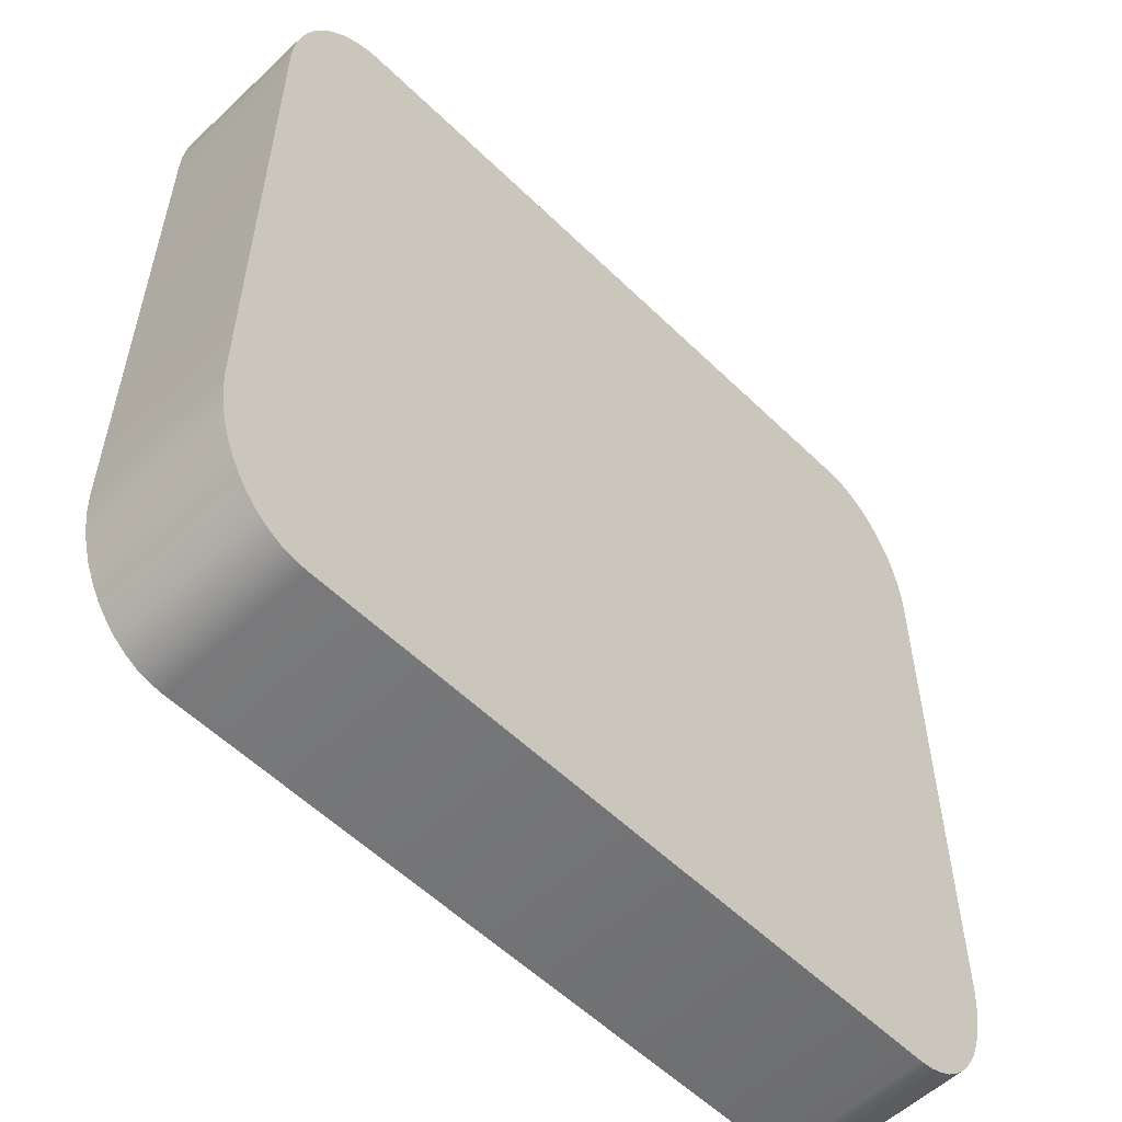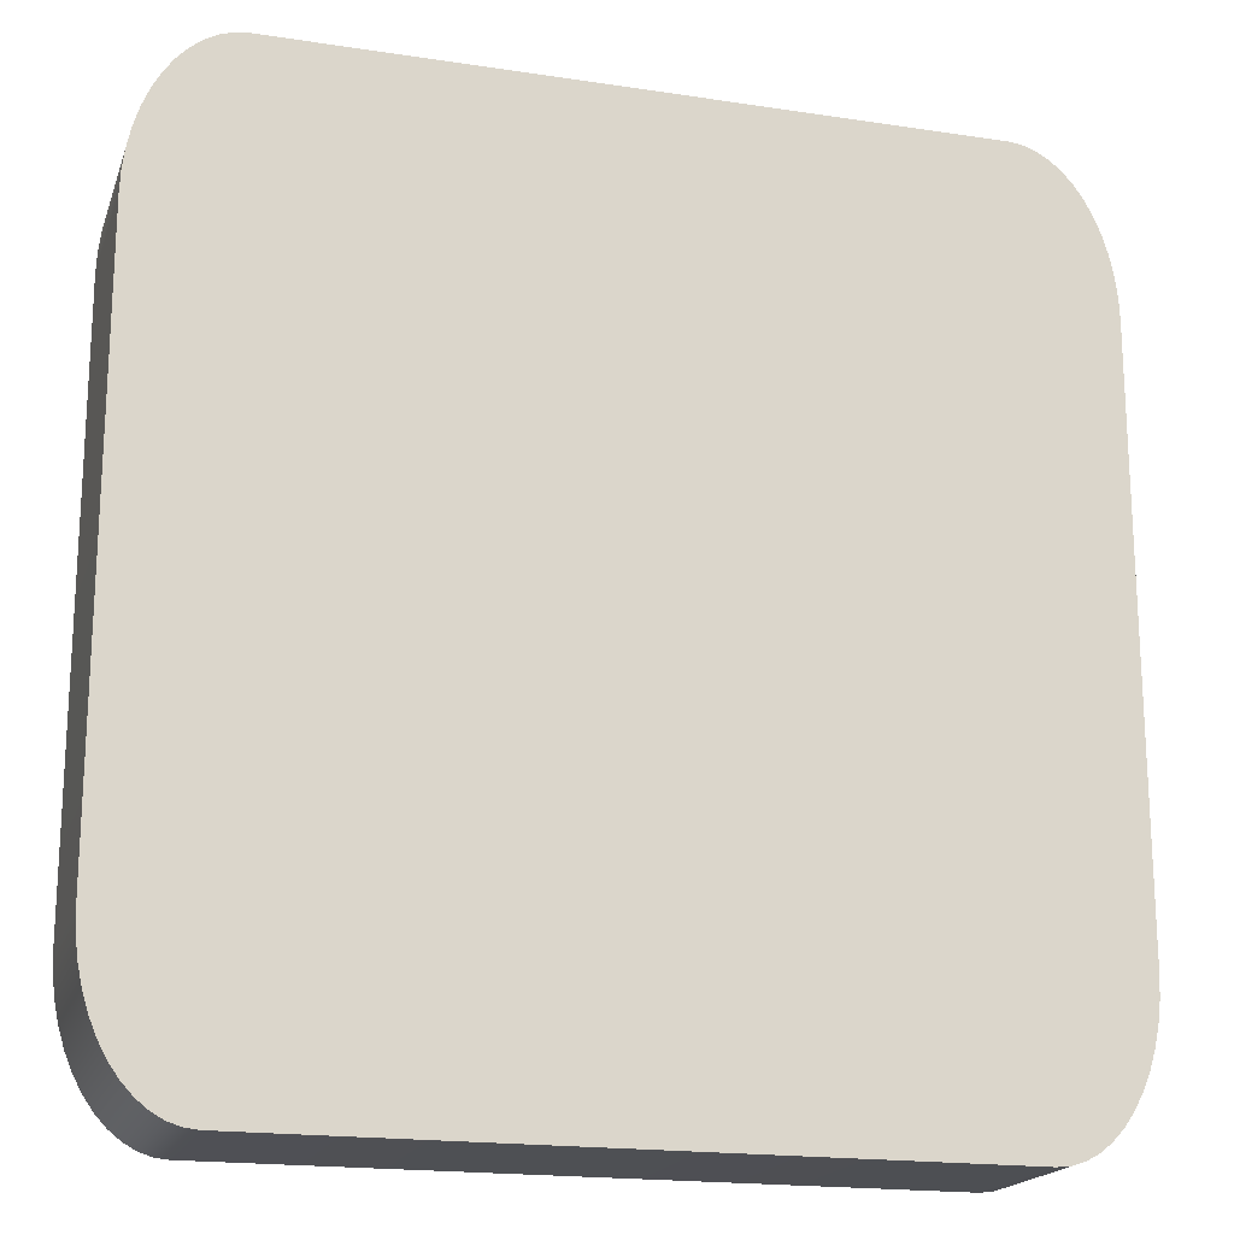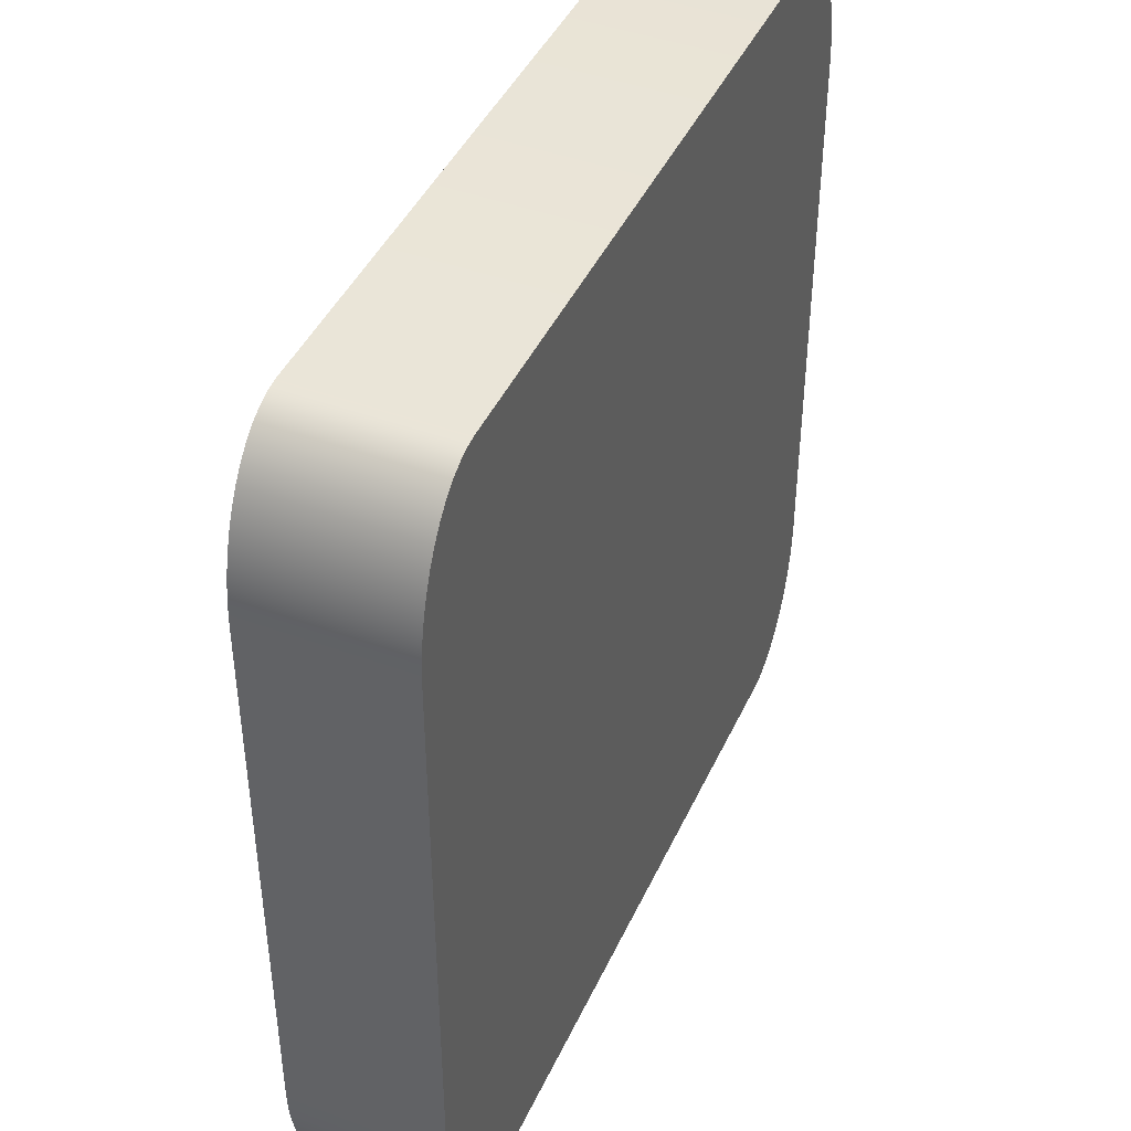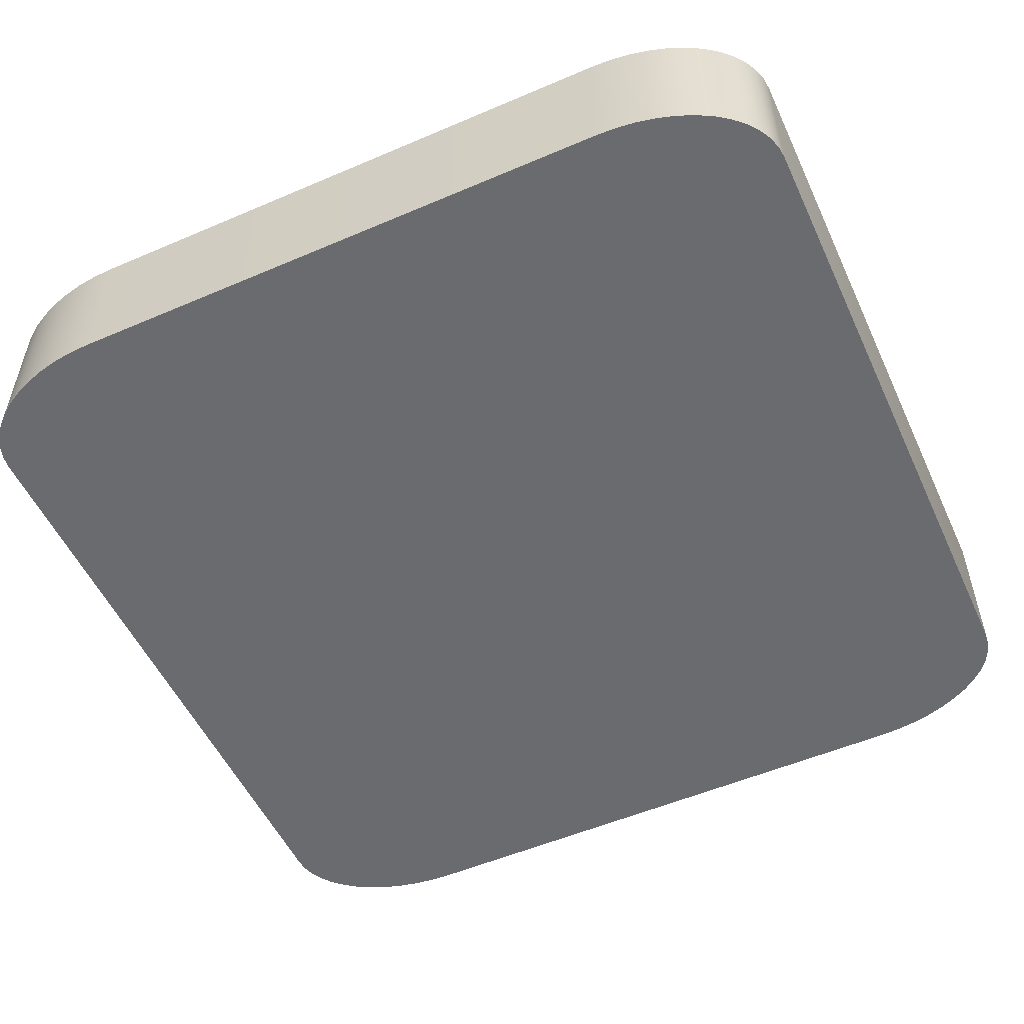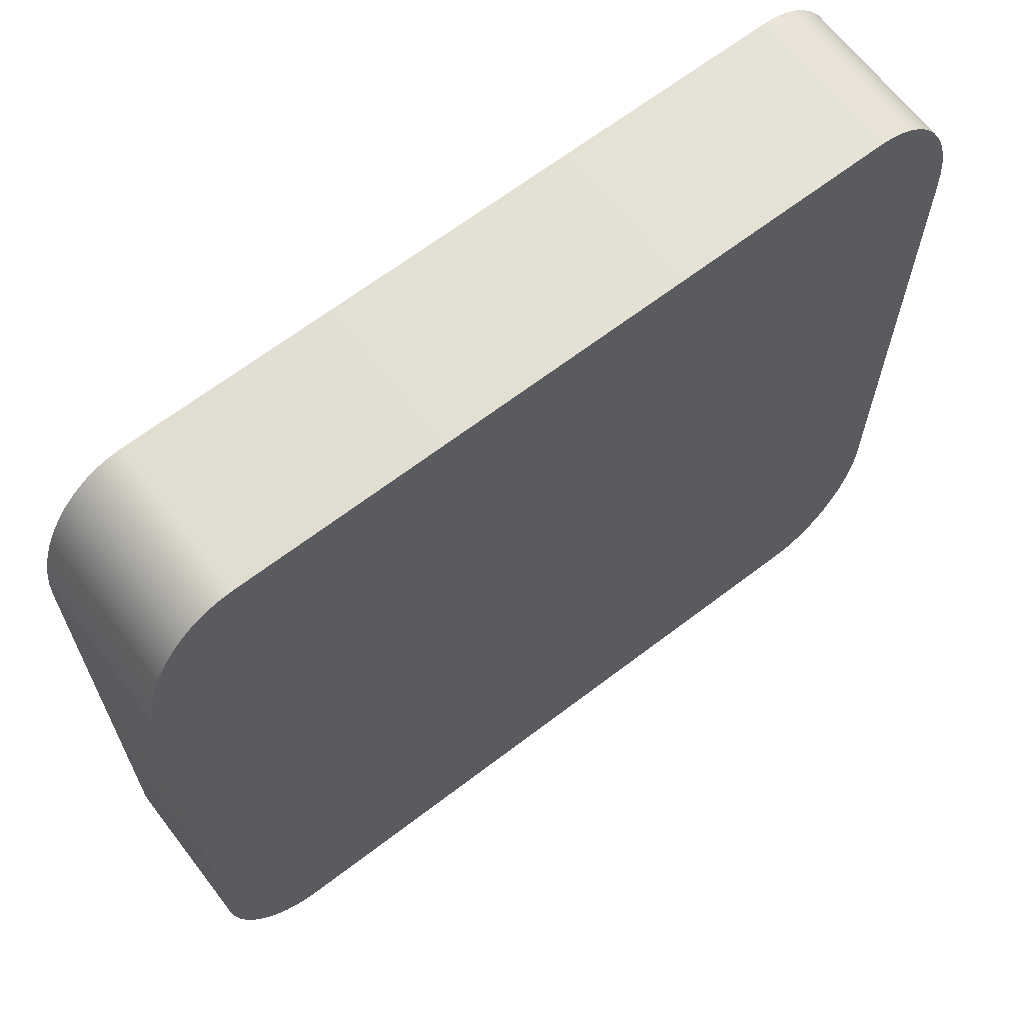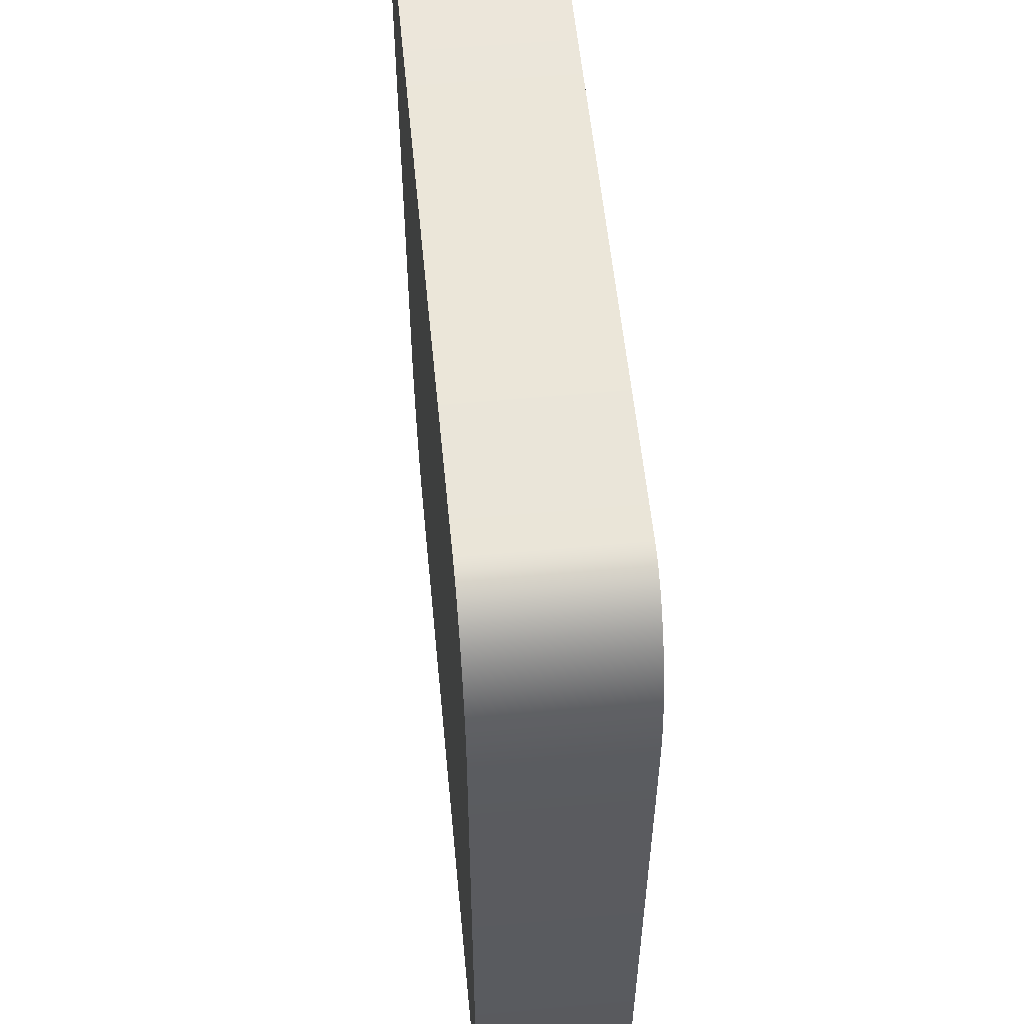
<metadata>
{"format":"obj","ext":"obj","renderer":"f3d","projection":"perspective","resolution":1024,"background":"white","views":[{"elev":-56.0,"azim":134.5,"up":"+Z"},{"elev":-18.6,"azim":163.7,"up":"+Z"},{"elev":43.5,"azim":-66.5,"up":"+Z"},{"elev":-53.4,"azim":-65.4,"up":"+Y"},{"elev":66.1,"azim":-37.5,"up":"+Z"},{"elev":56.1,"azim":84.5,"up":"+Z"}]}
</metadata>
<code>
o mesh65/mesh65-geometry#mesh65-geometry
v 0.1353 -0.1755 0.03332
v 0.1353 -0.1755 -0.009437
v 0.1353 -0.1755 0.03183
v 0.1353 -0.1755 -0.01093
v 0.1353 -0.1866 0.03183
v 0.1353 -0.1866 0.03332
v 0.1355 -0.1755 0.03479
v 0.1353 -0.1866 -0.009437
v 0.1355 -0.1866 0.03479
v 0.1355 -0.1755 -0.0124
v 0.1353 -0.1866 -0.01093
v 0.1358 -0.1866 0.03621
v 0.1358 -0.1755 0.03621
v 0.1355 -0.1866 -0.0124
v 0.1358 -0.1755 -0.01382
v 0.1362 -0.1866 0.03756
v 0.1358 -0.1866 -0.01382
v 0.1362 -0.1755 0.03756
v 0.1362 -0.1755 -0.01517
v 0.1367 -0.1866 0.03881
v 0.1362 -0.1866 -0.01517
v 0.1367 -0.1755 0.03881
v 0.1367 -0.1755 -0.01642
v 0.1374 -0.1866 0.03993
v 0.1367 -0.1866 -0.01642
v 0.1374 -0.1755 0.03993
v 0.1374 -0.1755 -0.01754
v 0.138 -0.1866 0.04092
v 0.1374 -0.1866 -0.01754
v 0.138 -0.1755 0.04092
v 0.138 -0.1755 -0.01853
v 0.1388 -0.1866 0.04176
v 0.138 -0.1866 -0.01853
v 0.1388 -0.1755 0.04176
v 0.1388 -0.1755 -0.01937
v 0.1396 -0.1755 0.04242
v 0.1388 -0.1866 -0.01937
v 0.1396 -0.1866 0.04242
v 0.1396 -0.1755 -0.02003
v 0.1405 -0.1755 0.0429
v 0.1396 -0.1866 -0.02003
v 0.1405 -0.1866 0.0429
v 0.1405 -0.1755 -0.02051
v 0.1405 -0.1866 -0.02051
v 0.1414 -0.1755 0.04319
v 0.1414 -0.1866 0.04319
v 0.1414 -0.1755 -0.0208
v 0.1414 -0.1866 -0.0208
v 0.1424 -0.1755 0.04329
v 0.1424 -0.1866 0.04329
v 0.1424 -0.1755 -0.0209
v 0.1424 -0.1866 -0.0209
v 0.1905 -0.1755 0.04329
v 0.1905 -0.1866 0.04329
v 0.1905 -0.1755 -0.0209
v 0.1905 -0.1866 -0.0209
v 0.1914 -0.1755 0.04319
v 0.1914 -0.1866 0.04319
v 0.1914 -0.1755 -0.0208
v 0.1914 -0.1866 -0.0208
v 0.1923 -0.1755 0.0429
v 0.1923 -0.1866 0.0429
v 0.1923 -0.1755 -0.02051
v 0.1923 -0.1866 -0.02051
v 0.1932 -0.1755 0.04242
v 0.1932 -0.1866 0.04242
v 0.1932 -0.1755 -0.02003
v 0.1932 -0.1866 -0.02003
v 0.194 -0.1755 0.04176
v 0.194 -0.1866 0.04176
v 0.194 -0.1755 -0.01937
v 0.194 -0.1866 -0.01937
v 0.1948 -0.1755 0.04092
v 0.1948 -0.1866 0.04092
v 0.1948 -0.1755 -0.01853
v 0.1955 -0.1866 0.03993
v 0.1948 -0.1866 -0.01853
v 0.1955 -0.1755 0.03993
v 0.1955 -0.1755 -0.01754
v 0.1955 -0.1866 -0.01754
v 0.1961 -0.1755 0.03881
v 0.1961 -0.1866 0.03881
v 0.1961 -0.1755 -0.01642
v 0.1966 -0.1866 0.03756
v 0.1961 -0.1866 -0.01642
v 0.1966 -0.1755 0.03756
v 0.1966 -0.1755 -0.01517
v 0.1966 -0.1866 -0.01517
v 0.197 -0.1866 0.03621
v 0.197 -0.1755 0.03621
v 0.197 -0.1755 -0.01382
v 0.1973 -0.1866 0.03479
v 0.197 -0.1866 -0.01382
v 0.1973 -0.1755 0.03479
v 0.1973 -0.1755 -0.0124
v 0.1975 -0.1866 0.03332
v 0.1973 -0.1866 -0.0124
v 0.1975 -0.1755 0.03332
v 0.1975 -0.1755 -0.01093
v 0.1975 -0.1866 0.03183
v 0.1975 -0.1866 -0.01093
v 0.1975 -0.1755 0.03183
v 0.1975 -0.1755 -0.009437
v 0.1975 -0.1866 -0.009437
f 1 2 3
f 2 1 4
f 3 2 1
f 4 1 2
f 2 5 3
f 3 5 2
f 3 6 1
f 1 6 3
f 4 1 7
f 7 1 4
f 4 8 2
f 2 8 4
f 5 2 8
f 8 2 5
f 6 3 5
f 5 3 6
f 9 1 6
f 6 1 9
f 1 9 7
f 7 9 1
f 4 7 10
f 10 7 4
f 8 4 11
f 11 4 8
f 6 8 5
f 5 8 6
f 11 6 9
f 9 6 11
f 12 7 9
f 9 7 12
f 10 7 13
f 13 7 10
f 10 11 4
f 4 11 10
f 8 6 11
f 11 6 8
f 11 9 14
f 14 9 11
f 7 12 13
f 13 12 7
f 14 9 12
f 12 9 14
f 10 13 15
f 15 13 10
f 11 10 14
f 14 10 11
f 16 13 12
f 12 13 16
f 14 12 17
f 17 12 14
f 15 13 18
f 18 13 15
f 15 14 10
f 10 14 15
f 13 16 18
f 18 16 13
f 17 12 16
f 16 12 17
f 14 15 17
f 17 15 14
f 15 18 19
f 19 18 15
f 20 18 16
f 16 18 20
f 17 16 21
f 21 16 17
f 19 17 15
f 15 17 19
f 19 18 22
f 22 18 19
f 18 20 22
f 22 20 18
f 21 16 20
f 20 16 21
f 17 19 21
f 21 19 17
f 19 22 23
f 23 22 19
f 24 22 20
f 20 22 24
f 21 20 25
f 25 20 21
f 23 21 19
f 19 21 23
f 23 22 26
f 26 22 23
f 22 24 26
f 26 24 22
f 25 20 24
f 24 20 25
f 21 23 25
f 25 23 21
f 23 26 27
f 27 26 23
f 28 26 24
f 24 26 28
f 25 24 29
f 29 24 25
f 27 25 23
f 23 25 27
f 27 26 30
f 30 26 27
f 26 28 30
f 30 28 26
f 29 24 28
f 28 24 29
f 25 27 29
f 29 27 25
f 27 30 31
f 31 30 27
f 32 30 28
f 28 30 32
f 29 28 33
f 33 28 29
f 31 29 27
f 27 29 31
f 31 30 34
f 34 30 31
f 30 32 34
f 34 32 30
f 33 28 32
f 32 28 33
f 29 31 33
f 33 31 29
f 31 34 35
f 35 34 31
f 32 36 34
f 34 36 32
f 33 32 37
f 37 32 33
f 35 33 31
f 31 33 35
f 35 34 36
f 36 34 35
f 36 32 38
f 38 32 36
f 37 32 38
f 38 32 37
f 33 35 37
f 37 35 33
f 35 36 39
f 39 36 35
f 38 40 36
f 36 40 38
f 37 38 41
f 41 38 37
f 35 41 37
f 37 41 35
f 39 36 40
f 40 36 39
f 41 35 39
f 39 35 41
f 40 38 42
f 42 38 40
f 41 38 42
f 42 38 41
f 39 40 43
f 43 40 39
f 39 44 41
f 41 44 39
f 42 45 40
f 40 45 42
f 41 42 44
f 44 42 41
f 43 40 45
f 45 40 43
f 44 39 43
f 43 39 44
f 45 42 46
f 46 42 45
f 44 42 46
f 46 42 44
f 43 45 47
f 47 45 43
f 43 48 44
f 44 48 43
f 46 49 45
f 45 49 46
f 44 46 48
f 48 46 44
f 47 45 49
f 49 45 47
f 48 43 47
f 47 43 48
f 49 46 50
f 50 46 49
f 48 46 50
f 50 46 48
f 47 49 51
f 51 49 47
f 47 52 48
f 48 52 47
f 50 53 49
f 49 53 50
f 48 50 52
f 52 50 48
f 51 49 53
f 53 49 51
f 52 47 51
f 51 47 52
f 53 50 54
f 54 50 53
f 52 50 54
f 54 50 52
f 51 53 55
f 55 53 51
f 51 56 52
f 52 56 51
f 54 57 53
f 53 57 54
f 52 54 56
f 56 54 52
f 55 53 57
f 57 53 55
f 56 51 55
f 55 51 56
f 57 54 58
f 58 54 57
f 56 54 58
f 58 54 56
f 55 57 59
f 59 57 55
f 55 60 56
f 56 60 55
f 58 61 57
f 57 61 58
f 56 58 60
f 60 58 56
f 59 57 61
f 61 57 59
f 60 55 59
f 59 55 60
f 61 58 62
f 62 58 61
f 60 58 62
f 62 58 60
f 59 61 63
f 63 61 59
f 59 64 60
f 60 64 59
f 62 65 61
f 61 65 62
f 60 62 64
f 64 62 60
f 63 61 65
f 65 61 63
f 64 59 63
f 63 59 64
f 65 62 66
f 66 62 65
f 64 62 66
f 66 62 64
f 63 65 67
f 67 65 63
f 63 68 64
f 64 68 63
f 66 69 65
f 65 69 66
f 64 66 68
f 68 66 64
f 67 65 69
f 69 65 67
f 68 63 67
f 67 63 68
f 69 66 70
f 70 66 69
f 68 66 70
f 70 66 68
f 67 69 71
f 71 69 67
f 67 72 68
f 68 72 67
f 70 73 69
f 69 73 70
f 68 70 72
f 72 70 68
f 71 69 73
f 73 69 71
f 72 67 71
f 71 67 72
f 73 70 74
f 74 70 73
f 72 70 74
f 74 70 72
f 71 73 75
f 75 73 71
f 75 72 71
f 71 72 75
f 76 73 74
f 74 73 76
f 72 74 77
f 77 74 72
f 75 73 78
f 78 73 75
f 72 75 77
f 77 75 72
f 73 76 78
f 78 76 73
f 77 74 76
f 76 74 77
f 75 78 79
f 79 78 75
f 75 80 77
f 77 80 75
f 76 81 78
f 78 81 76
f 77 76 80
f 80 76 77
f 79 78 81
f 81 78 79
f 80 75 79
f 79 75 80
f 81 76 82
f 82 76 81
f 80 76 82
f 82 76 80
f 79 81 83
f 83 81 79
f 83 80 79
f 79 80 83
f 84 81 82
f 82 81 84
f 80 82 85
f 85 82 80
f 83 81 86
f 86 81 83
f 80 83 85
f 85 83 80
f 81 84 86
f 86 84 81
f 85 82 84
f 84 82 85
f 83 86 87
f 87 86 83
f 83 88 85
f 85 88 83
f 89 86 84
f 84 86 89
f 85 84 88
f 88 84 85
f 87 86 90
f 90 86 87
f 88 83 87
f 87 83 88
f 86 89 90
f 90 89 86
f 88 84 89
f 89 84 88
f 87 90 91
f 91 90 87
f 91 88 87
f 87 88 91
f 92 90 89
f 89 90 92
f 88 89 93
f 93 89 88
f 91 90 94
f 94 90 91
f 88 91 93
f 93 91 88
f 90 92 94
f 94 92 90
f 93 89 92
f 92 89 93
f 91 94 95
f 95 94 91
f 95 93 91
f 91 93 95
f 96 94 92
f 92 94 96
f 93 92 97
f 97 92 93
f 95 94 98
f 98 94 95
f 93 95 97
f 97 95 93
f 94 96 98
f 98 96 94
f 97 92 96
f 96 92 97
f 95 98 99
f 99 98 95
f 99 97 95
f 95 97 99
f 100 98 96
f 96 98 100
f 97 96 101
f 101 96 97
f 99 98 102
f 102 98 99
f 97 99 101
f 101 99 97
f 98 100 102
f 102 100 98
f 101 96 100
f 100 96 101
f 99 102 103
f 103 102 99
f 103 101 99
f 99 101 103
f 104 102 100
f 100 102 104
f 101 100 104
f 104 100 101
f 102 104 103
f 103 104 102
f 101 103 104
f 104 103 101

</code>
